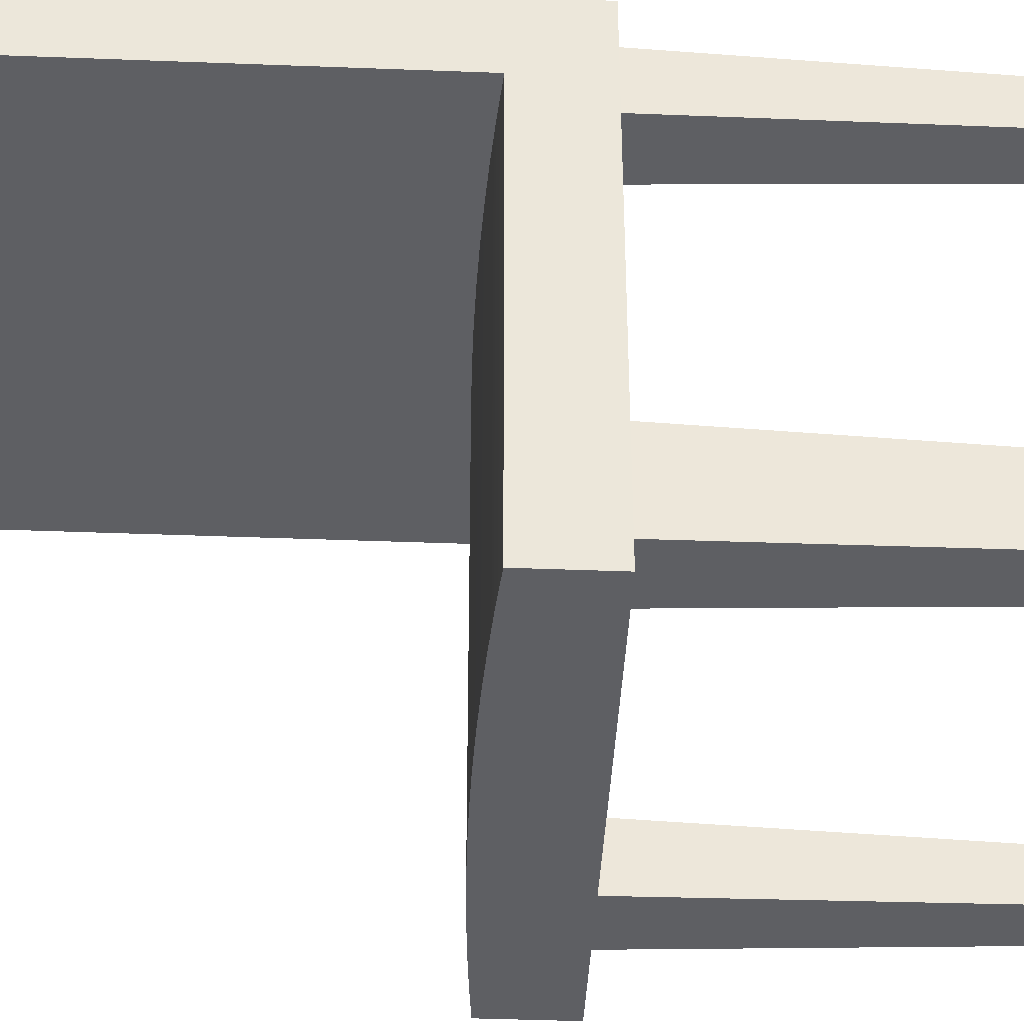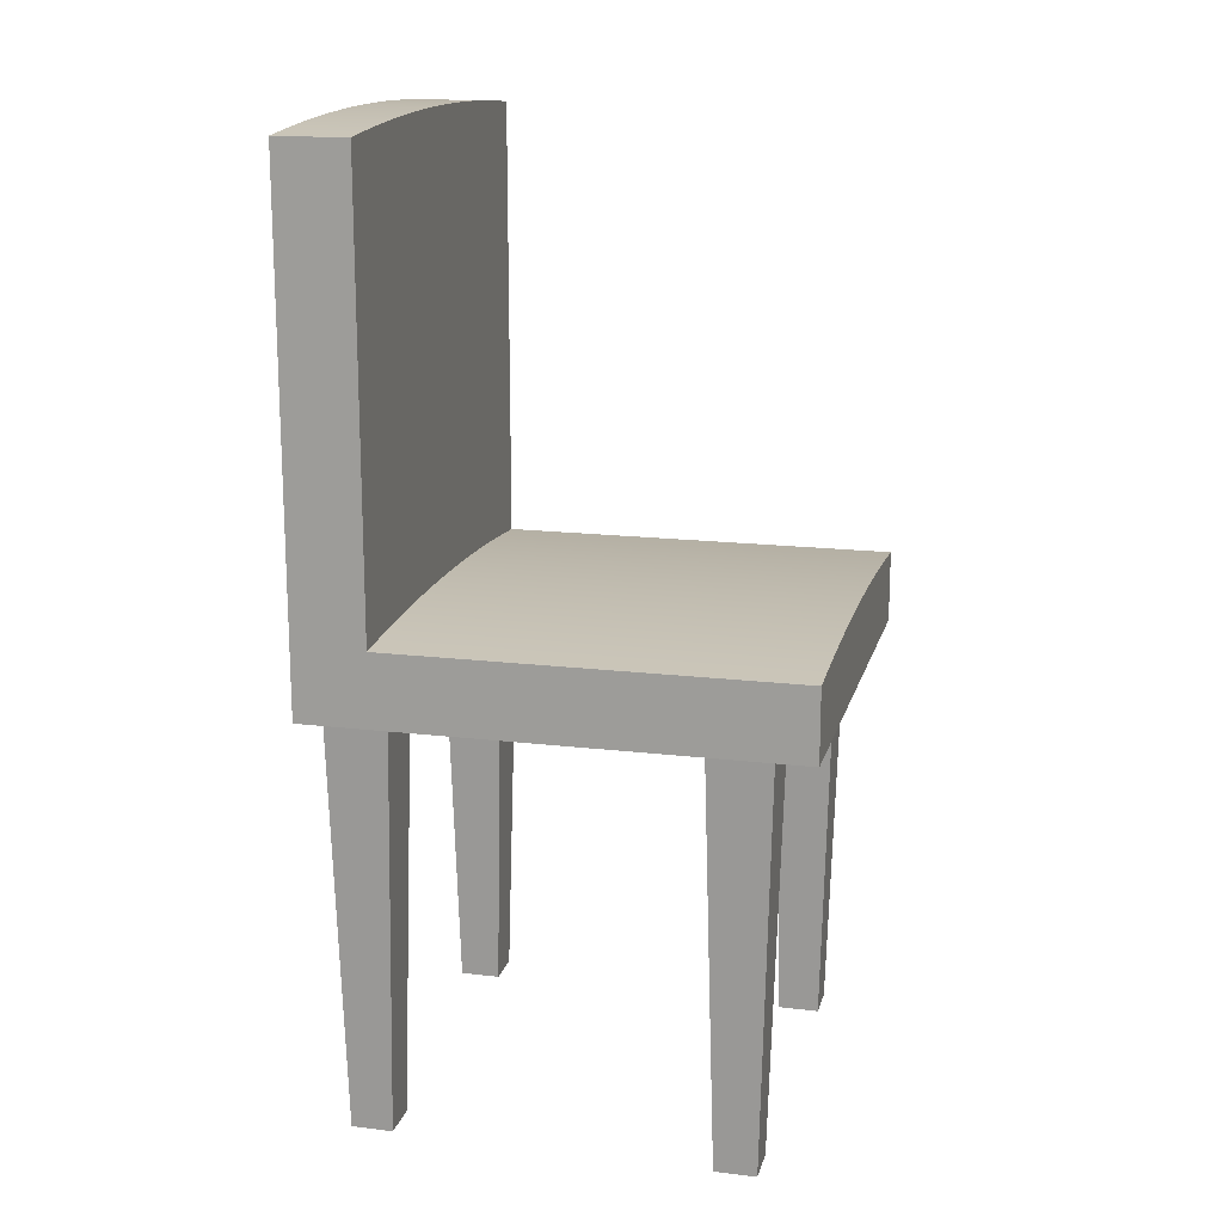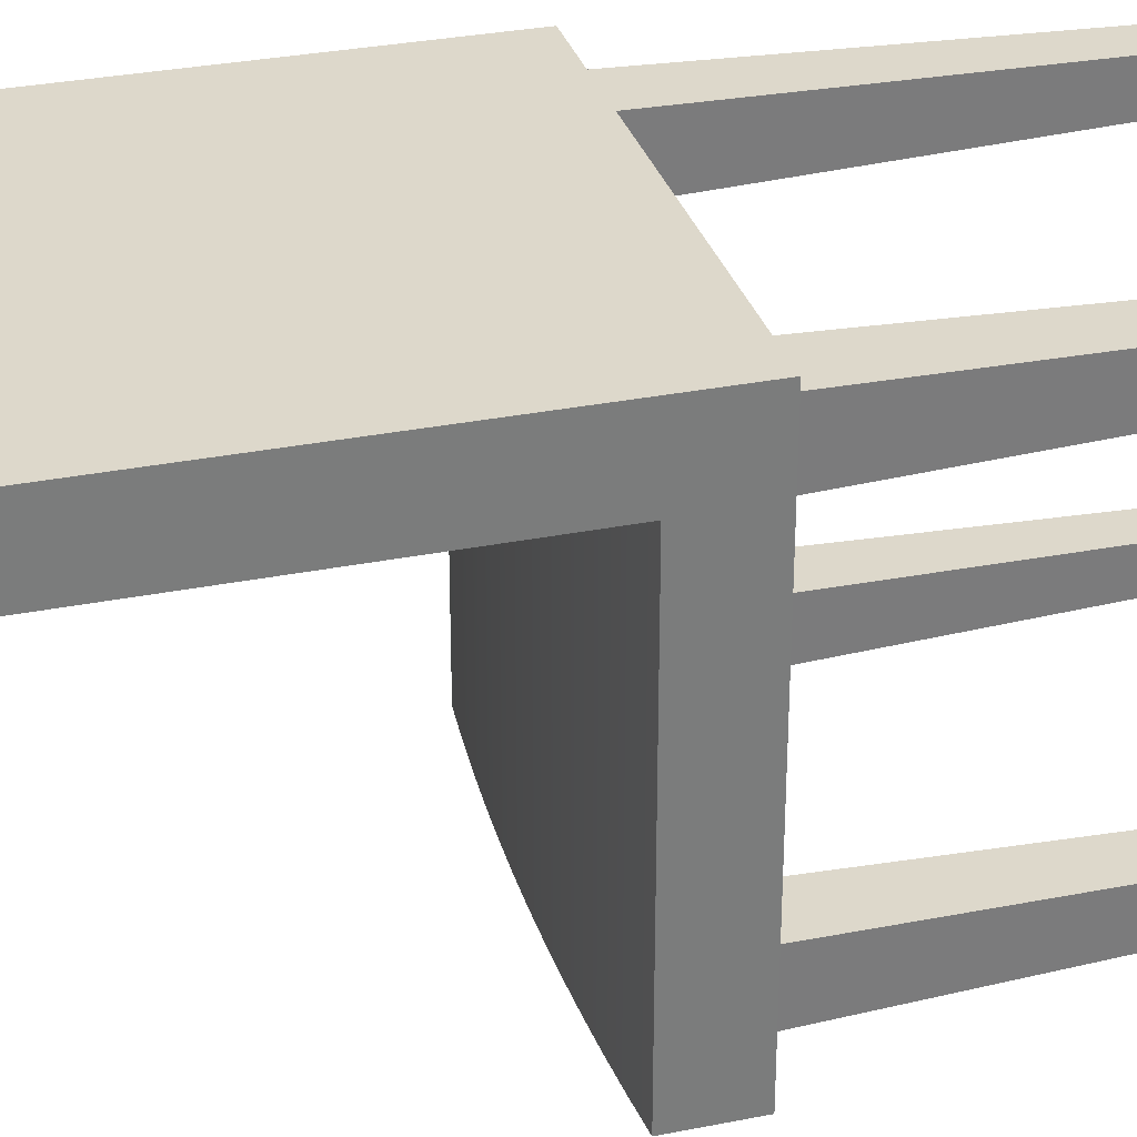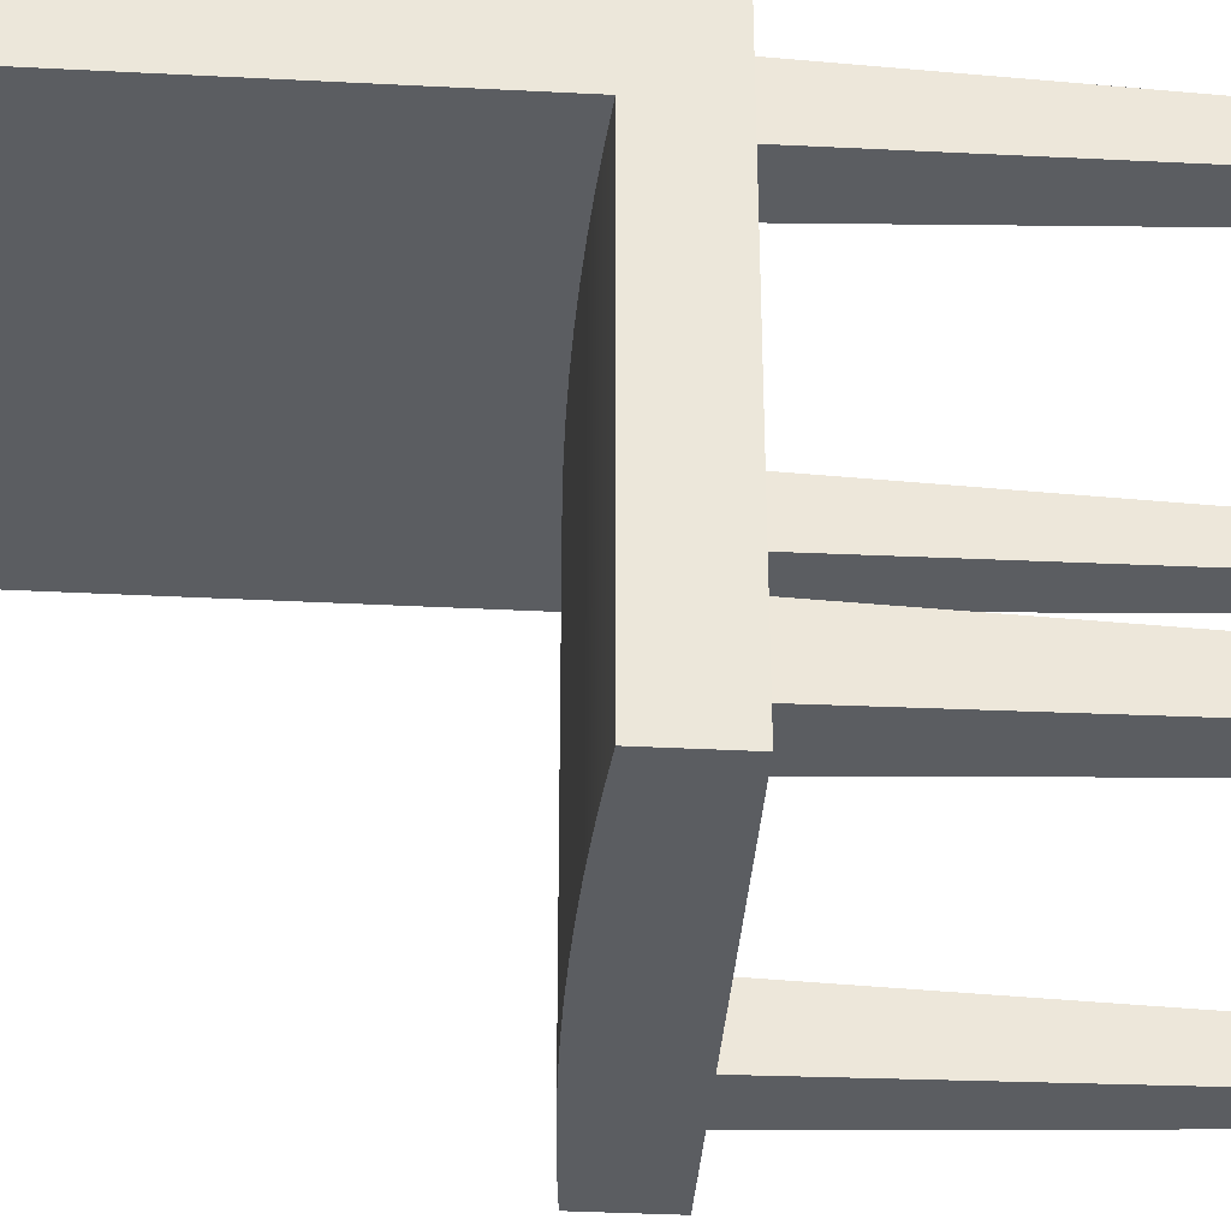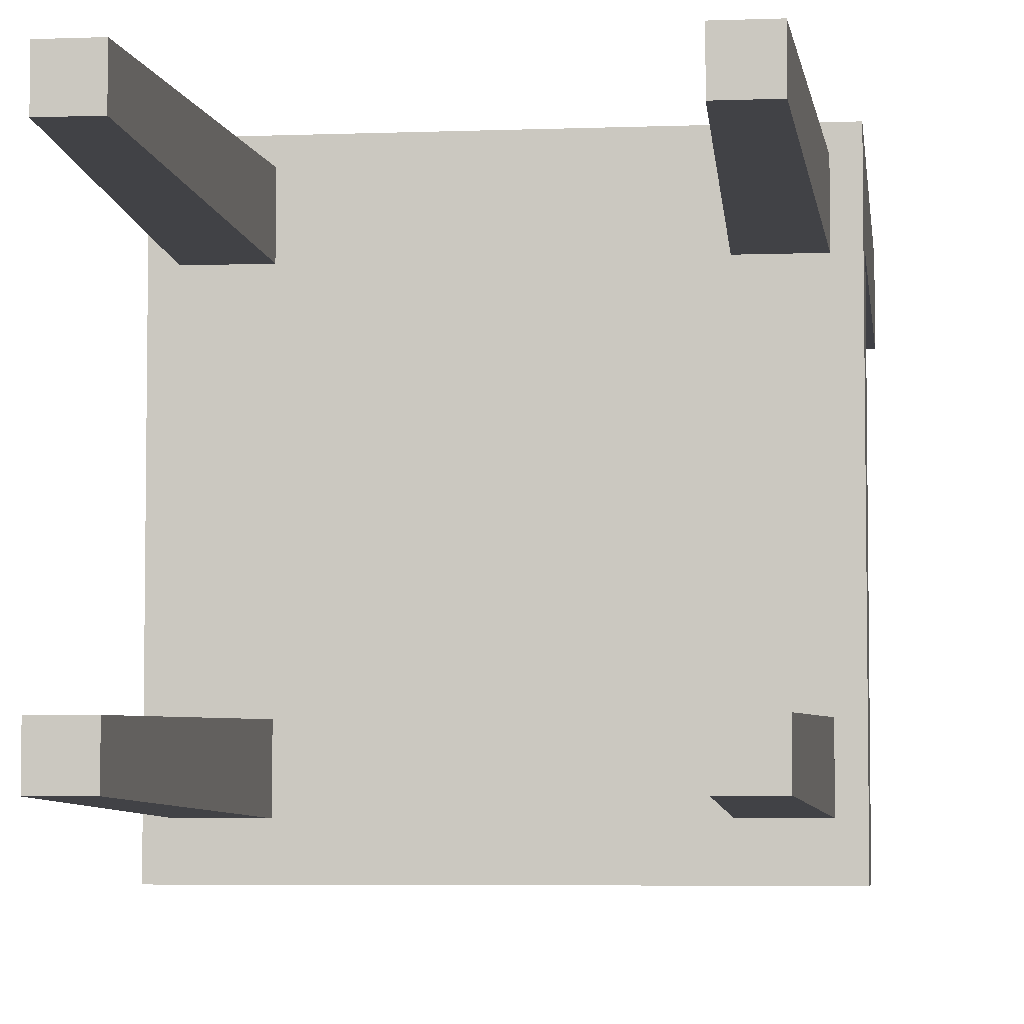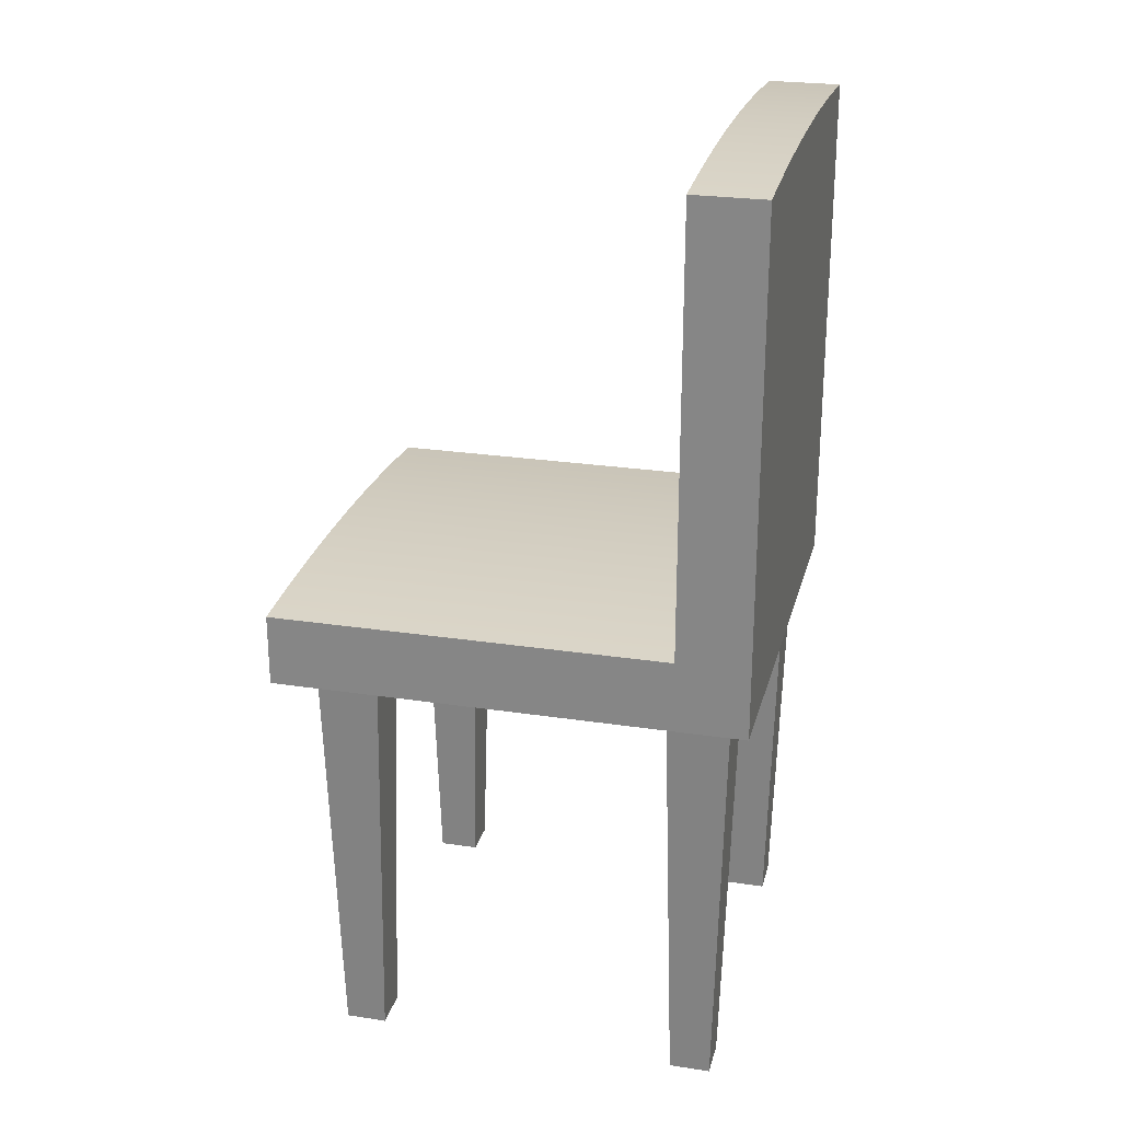
<metadata>
{"format":"obj","ext":"obj","renderer":"f3d","projection":"perspective","resolution":1024,"background":"white","views":[{"elev":-40.9,"azim":-92.7,"up":"+Z"},{"elev":16.2,"azim":103.9,"up":"+Y"},{"elev":31.5,"azim":-105.8,"up":"+Z"},{"elev":-35.8,"azim":-93.9,"up":"+Z"},{"elev":-5.2,"azim":6.8,"up":"+Z"},{"elev":24.9,"azim":-76.1,"up":"+Y"}]}
</metadata>
<code>
v -0.1801 -0.08941 -0.1629
v -0.1261 -0.08941 -0.2169
v -0.1261 -0.08941 -0.1629
v -0.1801 -0.08941 -0.2169
v -0.1351 -0.4496 -0.2079
v -0.1261 -0.08941 0.08923
v -0.1711 -0.4496 -0.1719
v -0.1801 -0.08941 0.08923
v -0.1711 -0.4496 -0.2079
v -0.1981 -0.08941 0.1613
v -0.1981 -0.08941 -0.2529
v -0.1351 -0.4496 -0.1719
v -0.1261 -0.08941 0.1433
v 0.1261 -0.08941 -0.2169
v -0.1801 -0.08941 0.1433
v -0.1351 -0.4496 0.09823
v -0.1981 -0.02638 -0.2529
v 0.1801 -0.08941 -0.2169
v 0.1261 -0.08941 -0.1629
v -0.1711 -0.4496 0.1343
v -0.1351 -0.4496 0.1343
v -0.1711 -0.4496 0.09823
v -0.1981 -0.02638 0.09823
v 0.1981 -0.08941 -0.2529
v 0.1711 -0.4496 -0.2079
v 0.1261 -0.08941 0.08923
v 0.1351 -0.4496 -0.2079
v -0.1981 0.3608 0.09823
v -0.1652 -0.02363 0.09823
v 0.1981 -0.02638 -0.2529
v 0.1801 -0.08941 0.1433
v 0.1801 -0.08941 -0.1629
v 0.1351 -0.4496 -0.1719
v 0.1261 -0.08941 0.1433
v -0.1981 0.3608 0.1613
v -0.1652 -0.02363 -0.2529
v 0.1981 -0.02638 0.09823
v 0.1981 -0.08941 0.1613
v 0.1801 -0.08941 0.08923
v 0.1711 -0.4496 -0.1719
v 0.1351 -0.4496 0.09823
v 0.1981 0.3608 0.1613
v -0.1652 0.3636 0.1613
v -0.1322 -0.02138 0.09823
v 0.1652 -0.02363 -0.2529
v 0.1711 -0.4496 0.09823
v 0.1351 -0.4496 0.1343
v 0.1652 0.3636 0.1613
v -0.1652 0.3636 0.09823
v -0.09915 -0.01963 0.09823
v -0.1322 -0.02138 -0.2529
v 0.1652 -0.02363 0.09823
v 0.1711 -0.4496 0.1343
v 0.1652 0.3636 0.09823
v -0.1322 0.3658 0.1613
v 0.1981 0.3608 0.09823
v -0.06611 -0.01837 0.09823
v 0.1322 -0.02138 -0.2529
v 0.1322 0.3658 0.09823
v -0.1322 0.3658 0.09823
v -0 -0.01737 0.09823
v 0.1322 0.3658 0.1613
v -0.03306 -0.01762 0.09823
v -0.09915 -0.01963 -0.2529
v 0.1322 -0.02138 0.09823
v -0.09915 0.3676 0.1613
v 0.03306 -0.01762 0.09823
v 0.09915 0.3676 0.1613
v -0.06611 -0.01837 -0.2529
v 0.09915 -0.01963 -0.2529
v 0.09915 -0.01963 0.09823
v 0.09915 0.3676 0.09823
v -0.09915 0.3676 0.09823
v 0.06611 -0.01837 0.09823
v -0 -0.01737 -0.2529
v -0.03306 -0.01762 -0.2529
v 0.06611 -0.01837 -0.2529
v -0.06611 0.3688 0.1613
v 0.06611 0.3688 0.1613
v 0.03306 -0.01762 -0.2529
v 0.06611 0.3688 0.09823
v -0.06611 0.3688 0.09823
v -0.03306 0.3696 0.1613
v 0.03306 0.3696 0.09823
v -0.03306 0.3696 0.09823
v 0.03306 0.3696 0.1613
v -0 0.3698 0.1613
v -0 0.3698 0.09823
g mesh1_mesh1-geometry
f 1 2 3
f 2 1 4
f 3 2 1
f 4 1 2
f 2 5 3
f 3 6 2
f 1 3 7
f 1 8 3
f 4 1 9
f 4 10 1
f 2 4 5
f 4 2 11
f 12 3 5
f 6 13 2
f 6 3 8
f 12 7 3
f 7 9 1
f 1 10 8
f 9 5 4
f 10 4 11
f 2 14 11
f 12 5 7
f 13 14 2
f 15 6 13
f 13 6 15
f 6 16 13
f 6 15 8
f 8 15 6
f 6 8 16
f 9 7 5
f 8 10 15
f 11 17 10
f 14 18 11
f 14 13 19
f 15 13 20
f 15 10 13
f 21 13 16
f 8 15 22
f 22 16 8
f 23 10 17
f 11 24 17
f 11 18 24
f 18 19 14
f 14 19 18
f 18 14 25
f 19 13 26
f 14 19 27
f 21 20 13
f 20 22 15
f 13 10 26
f 21 16 20
f 22 20 16
f 28 10 23
f 23 17 29
f 30 17 24
f 31 24 18
f 19 18 32
f 32 18 19
f 27 25 14
f 18 25 32
f 19 26 32
f 33 27 19
f 26 10 34
f 35 10 28
f 23 29 28
f 36 29 17
f 36 17 30
f 30 24 37
f 24 31 38
f 39 31 18
f 32 39 18
f 19 32 33
f 27 33 25
f 40 32 25
f 39 32 26
f 34 10 31
f 39 34 26
f 26 34 39
f 26 34 41
f 35 42 10
f 35 28 43
f 44 28 29
f 29 36 44
f 45 36 30
f 38 37 24
f 30 37 45
f 10 38 31
f 34 39 31
f 31 39 34
f 39 46 31
f 40 33 32
f 40 25 33
f 39 26 46
f 34 31 47
f 47 41 34
f 41 46 26
f 38 10 42
f 48 42 35
f 49 43 28
f 43 48 35
f 50 28 44
f 51 44 36
f 51 36 45
f 42 37 38
f 52 45 37
f 53 31 46
f 53 47 31
f 41 47 46
f 48 54 42
f 43 49 55
f 49 28 56
f 55 48 43
f 57 28 50
f 44 51 50
f 58 51 45
f 56 37 42
f 45 52 58
f 37 56 52
f 53 46 47
f 56 42 54
f 54 48 59
f 60 55 49
f 28 61 56
f 54 49 56
f 62 48 55
f 63 28 57
f 50 64 57
f 64 50 51
f 64 51 58
f 65 58 52
f 65 52 56
f 62 59 48
f 59 60 54
f 55 60 66
f 60 49 54
f 61 67 56
f 61 28 63
f 68 62 55
f 57 69 63
f 69 57 64
f 70 64 58
f 58 65 70
f 71 65 56
f 59 62 72
f 73 60 59
f 73 66 60
f 66 68 55
f 67 74 56
f 61 75 67
f 63 76 61
f 68 72 62
f 76 63 69
f 69 64 77
f 77 64 70
f 71 70 65
f 74 71 56
f 72 73 59
f 66 73 78
f 79 68 66
f 67 80 74
f 80 67 75
f 75 61 76
f 72 68 81
f 76 69 77
f 70 71 77
f 74 77 71
f 81 73 72
f 82 78 73
f 78 79 66
f 79 81 68
f 77 74 80
f 75 76 80
f 80 76 77
f 82 73 81
f 78 82 83
f 83 79 78
f 81 79 84
f 85 82 81
f 85 83 82
f 86 79 83
f 86 84 79
f 84 85 81
f 83 85 87
f 87 86 83
f 84 86 88
f 88 85 84
f 88 87 85
f 87 88 86
g mesh1_mesh1-geometry
f 3 5 2
f 7 3 1
f 9 1 4
f 5 4 2
f 5 3 12
f 3 7 12
f 1 9 7
f 4 5 9
f 7 5 12
f 13 16 6
f 16 8 6
f 5 7 9
f 20 13 15
f 16 13 21
f 22 15 8
f 8 16 22
f 25 14 18
f 27 19 14
f 13 20 21
f 15 22 20
f 20 16 21
f 16 20 22
f 14 25 27
f 32 25 18
f 19 27 33
f 33 32 19
f 25 33 27
f 25 32 40
f 41 34 26
f 31 46 39
f 32 33 40
f 33 25 40
f 46 26 39
f 47 31 34
f 34 41 47
f 26 46 41
f 46 31 53
f 31 47 53
f 46 47 41
f 47 46 53
g mesh1_mesh1-geometry
f 2 6 3
f 3 8 1
f 1 10 4
f 11 2 4
f 2 13 6
f 8 3 6
f 8 10 1
f 11 4 10
f 11 14 2
f 2 14 13
f 15 10 8
f 10 17 11
f 11 18 14
f 19 13 14
f 13 10 15
f 17 10 23
f 17 24 11
f 24 18 11
f 26 13 19
f 26 10 13
f 23 10 28
f 29 17 23
f 24 17 30
f 18 24 31
f 32 26 19
f 34 10 26
f 28 10 35
f 28 29 23
f 17 29 36
f 30 17 36
f 37 24 30
f 38 31 24
f 18 31 39
f 18 39 32
f 26 32 39
f 31 10 34
f 10 42 35
f 43 28 35
f 29 28 44
f 44 36 29
f 30 36 45
f 24 37 38
f 45 37 30
f 31 38 10
f 42 10 38
f 35 42 48
f 28 43 49
f 35 48 43
f 44 28 50
f 36 44 51
f 45 36 51
f 38 37 42
f 37 45 52
f 42 54 48
f 55 49 43
f 56 28 49
f 43 48 55
f 50 28 57
f 50 51 44
f 45 51 58
f 42 37 56
f 58 52 45
f 52 56 37
f 54 42 56
f 59 48 54
f 49 55 60
f 56 61 28
f 56 49 54
f 55 48 62
f 57 28 63
f 57 64 50
f 51 50 64
f 58 51 64
f 52 58 65
f 56 52 65
f 48 59 62
f 54 60 59
f 66 60 55
f 54 49 60
f 56 67 61
f 63 28 61
f 55 62 68
f 63 69 57
f 64 57 69
f 58 64 70
f 70 65 58
f 56 65 71
f 72 62 59
f 59 60 73
f 60 66 73
f 55 68 66
f 56 74 67
f 67 75 61
f 61 76 63
f 62 72 68
f 69 63 76
f 77 64 69
f 70 64 77
f 65 70 71
f 56 71 74
f 59 73 72
f 78 73 66
f 66 68 79
f 74 80 67
f 75 67 80
f 76 61 75
f 81 68 72
f 77 69 76
f 77 71 70
f 71 77 74
f 72 73 81
f 73 78 82
f 66 79 78
f 68 81 79
f 80 74 77
f 80 76 75
f 77 76 80
f 81 73 82
f 83 82 78
f 78 79 83
f 84 79 81
f 81 82 85
f 82 83 85
f 83 79 86
f 79 84 86
f 81 85 84
f 87 85 83
f 83 86 87
f 88 86 84
f 84 85 88
f 85 87 88
f 86 88 87

</code>
